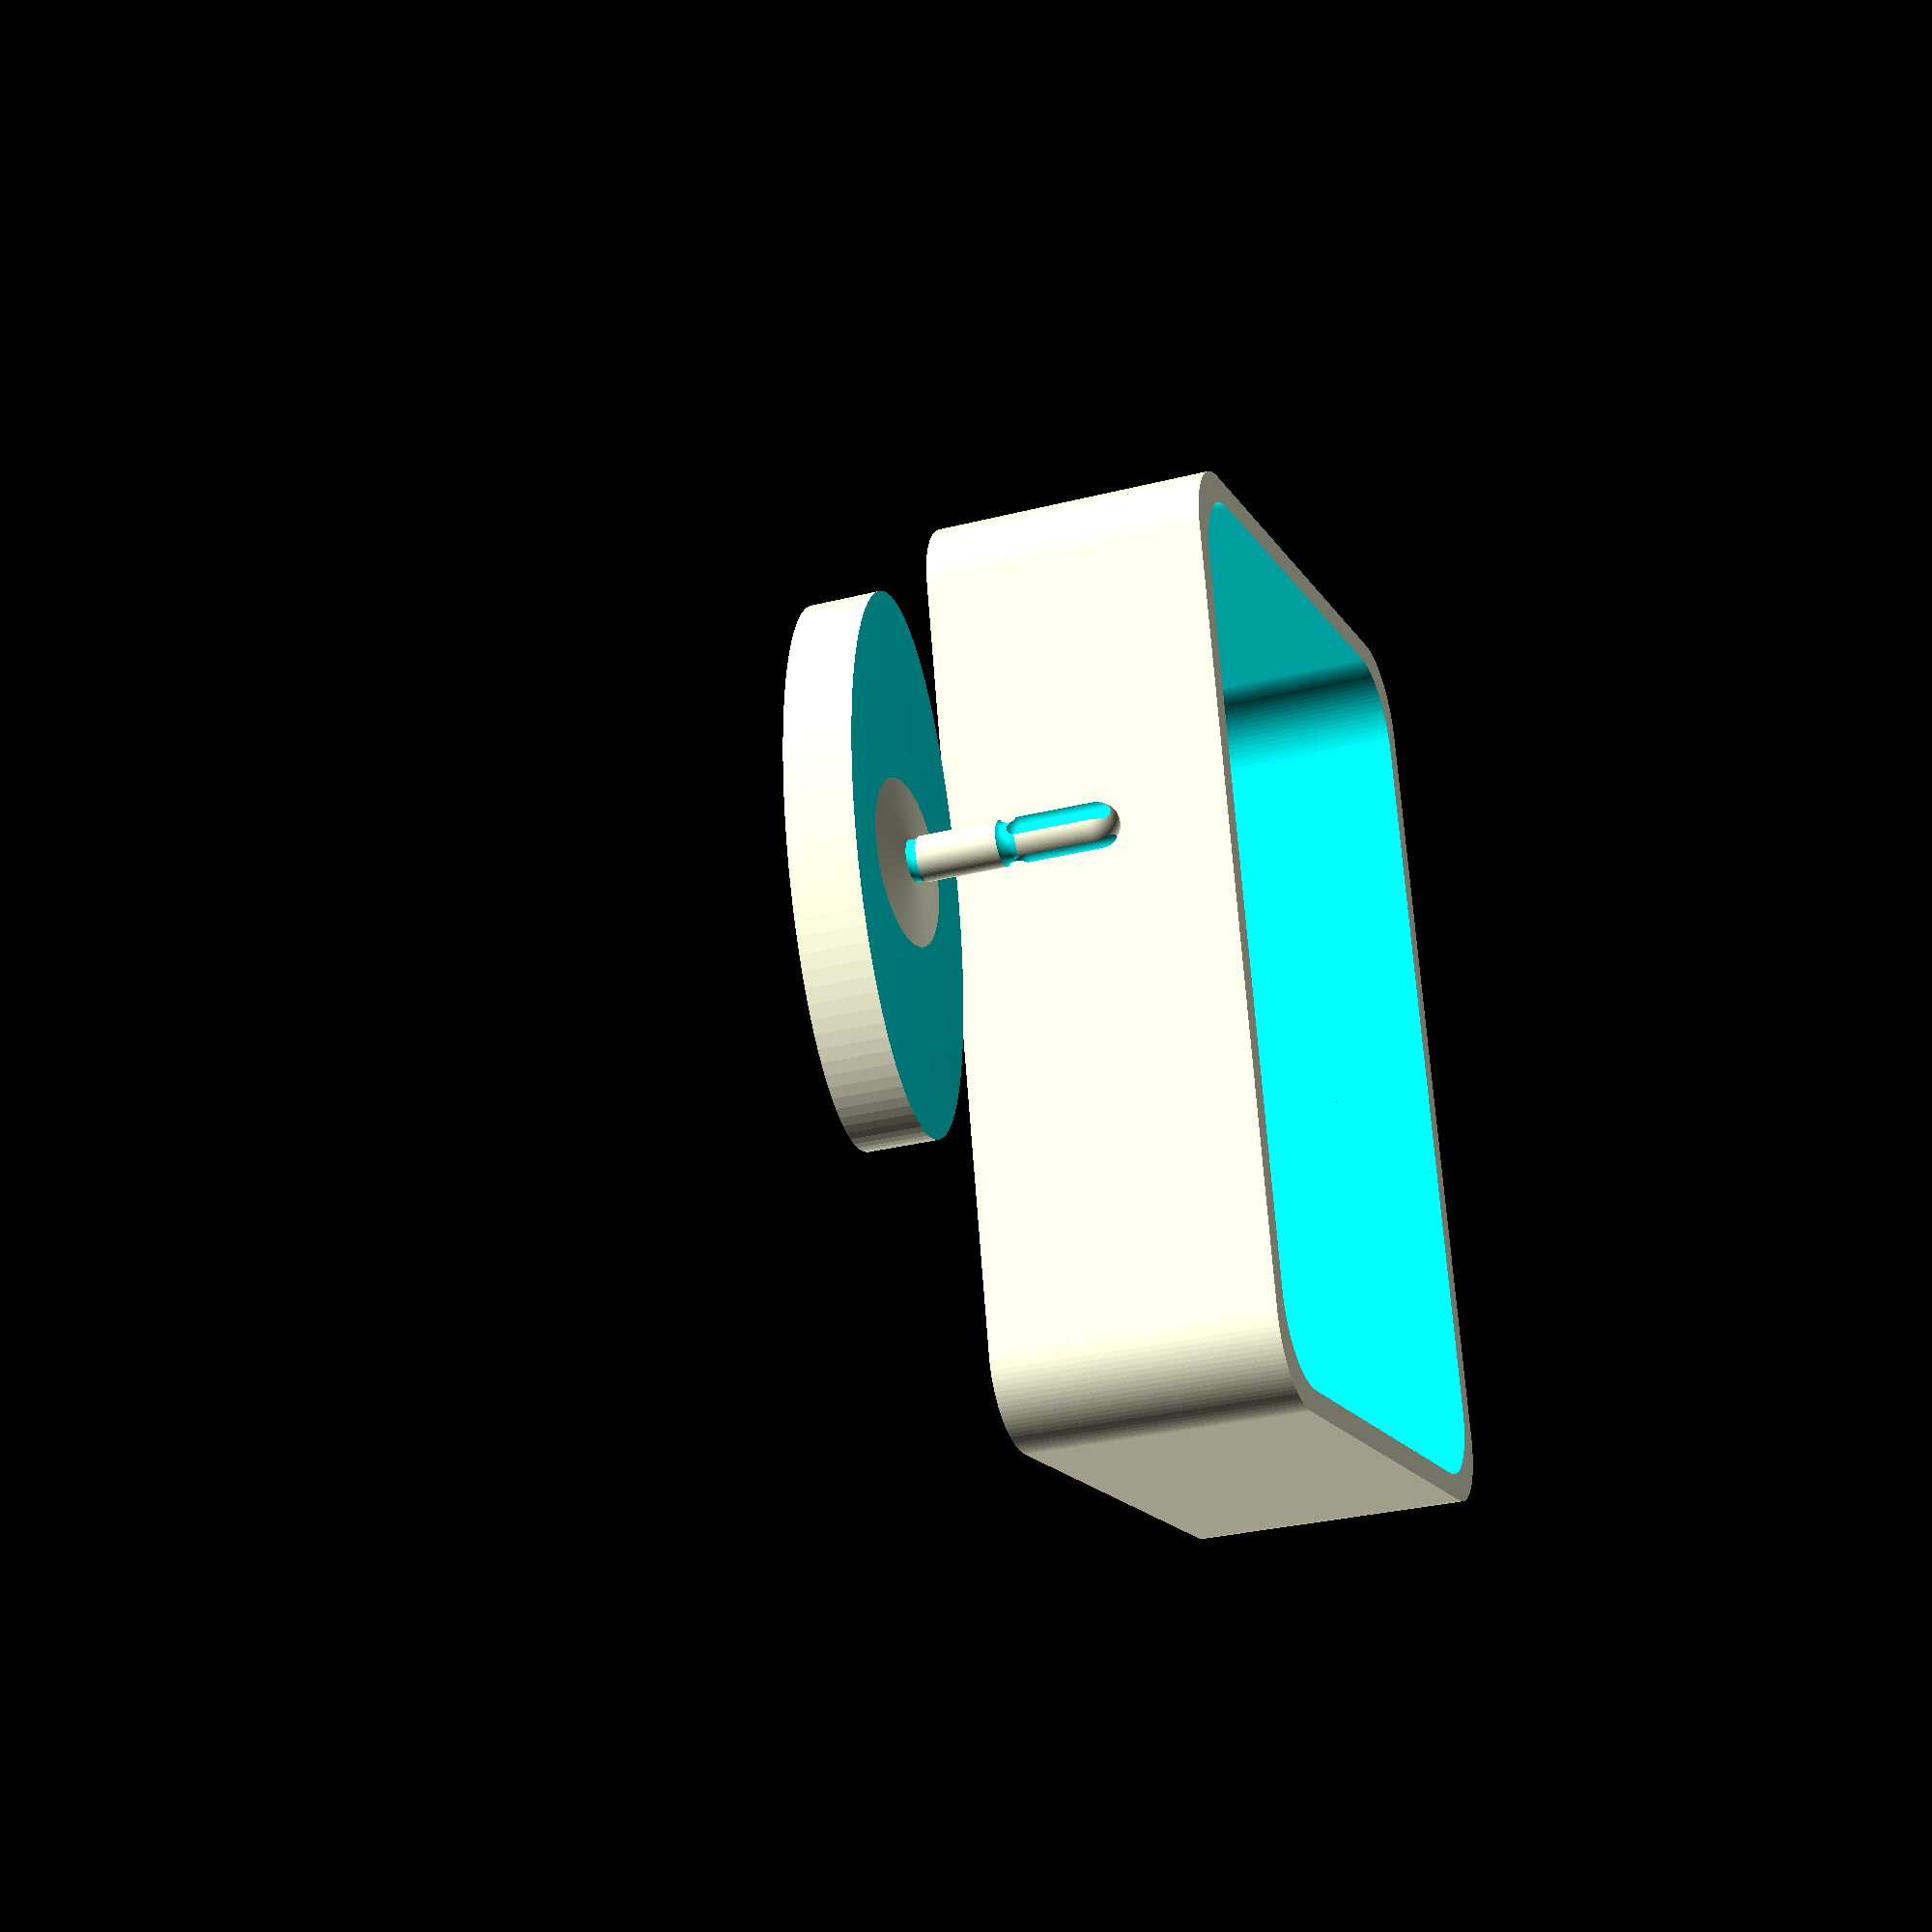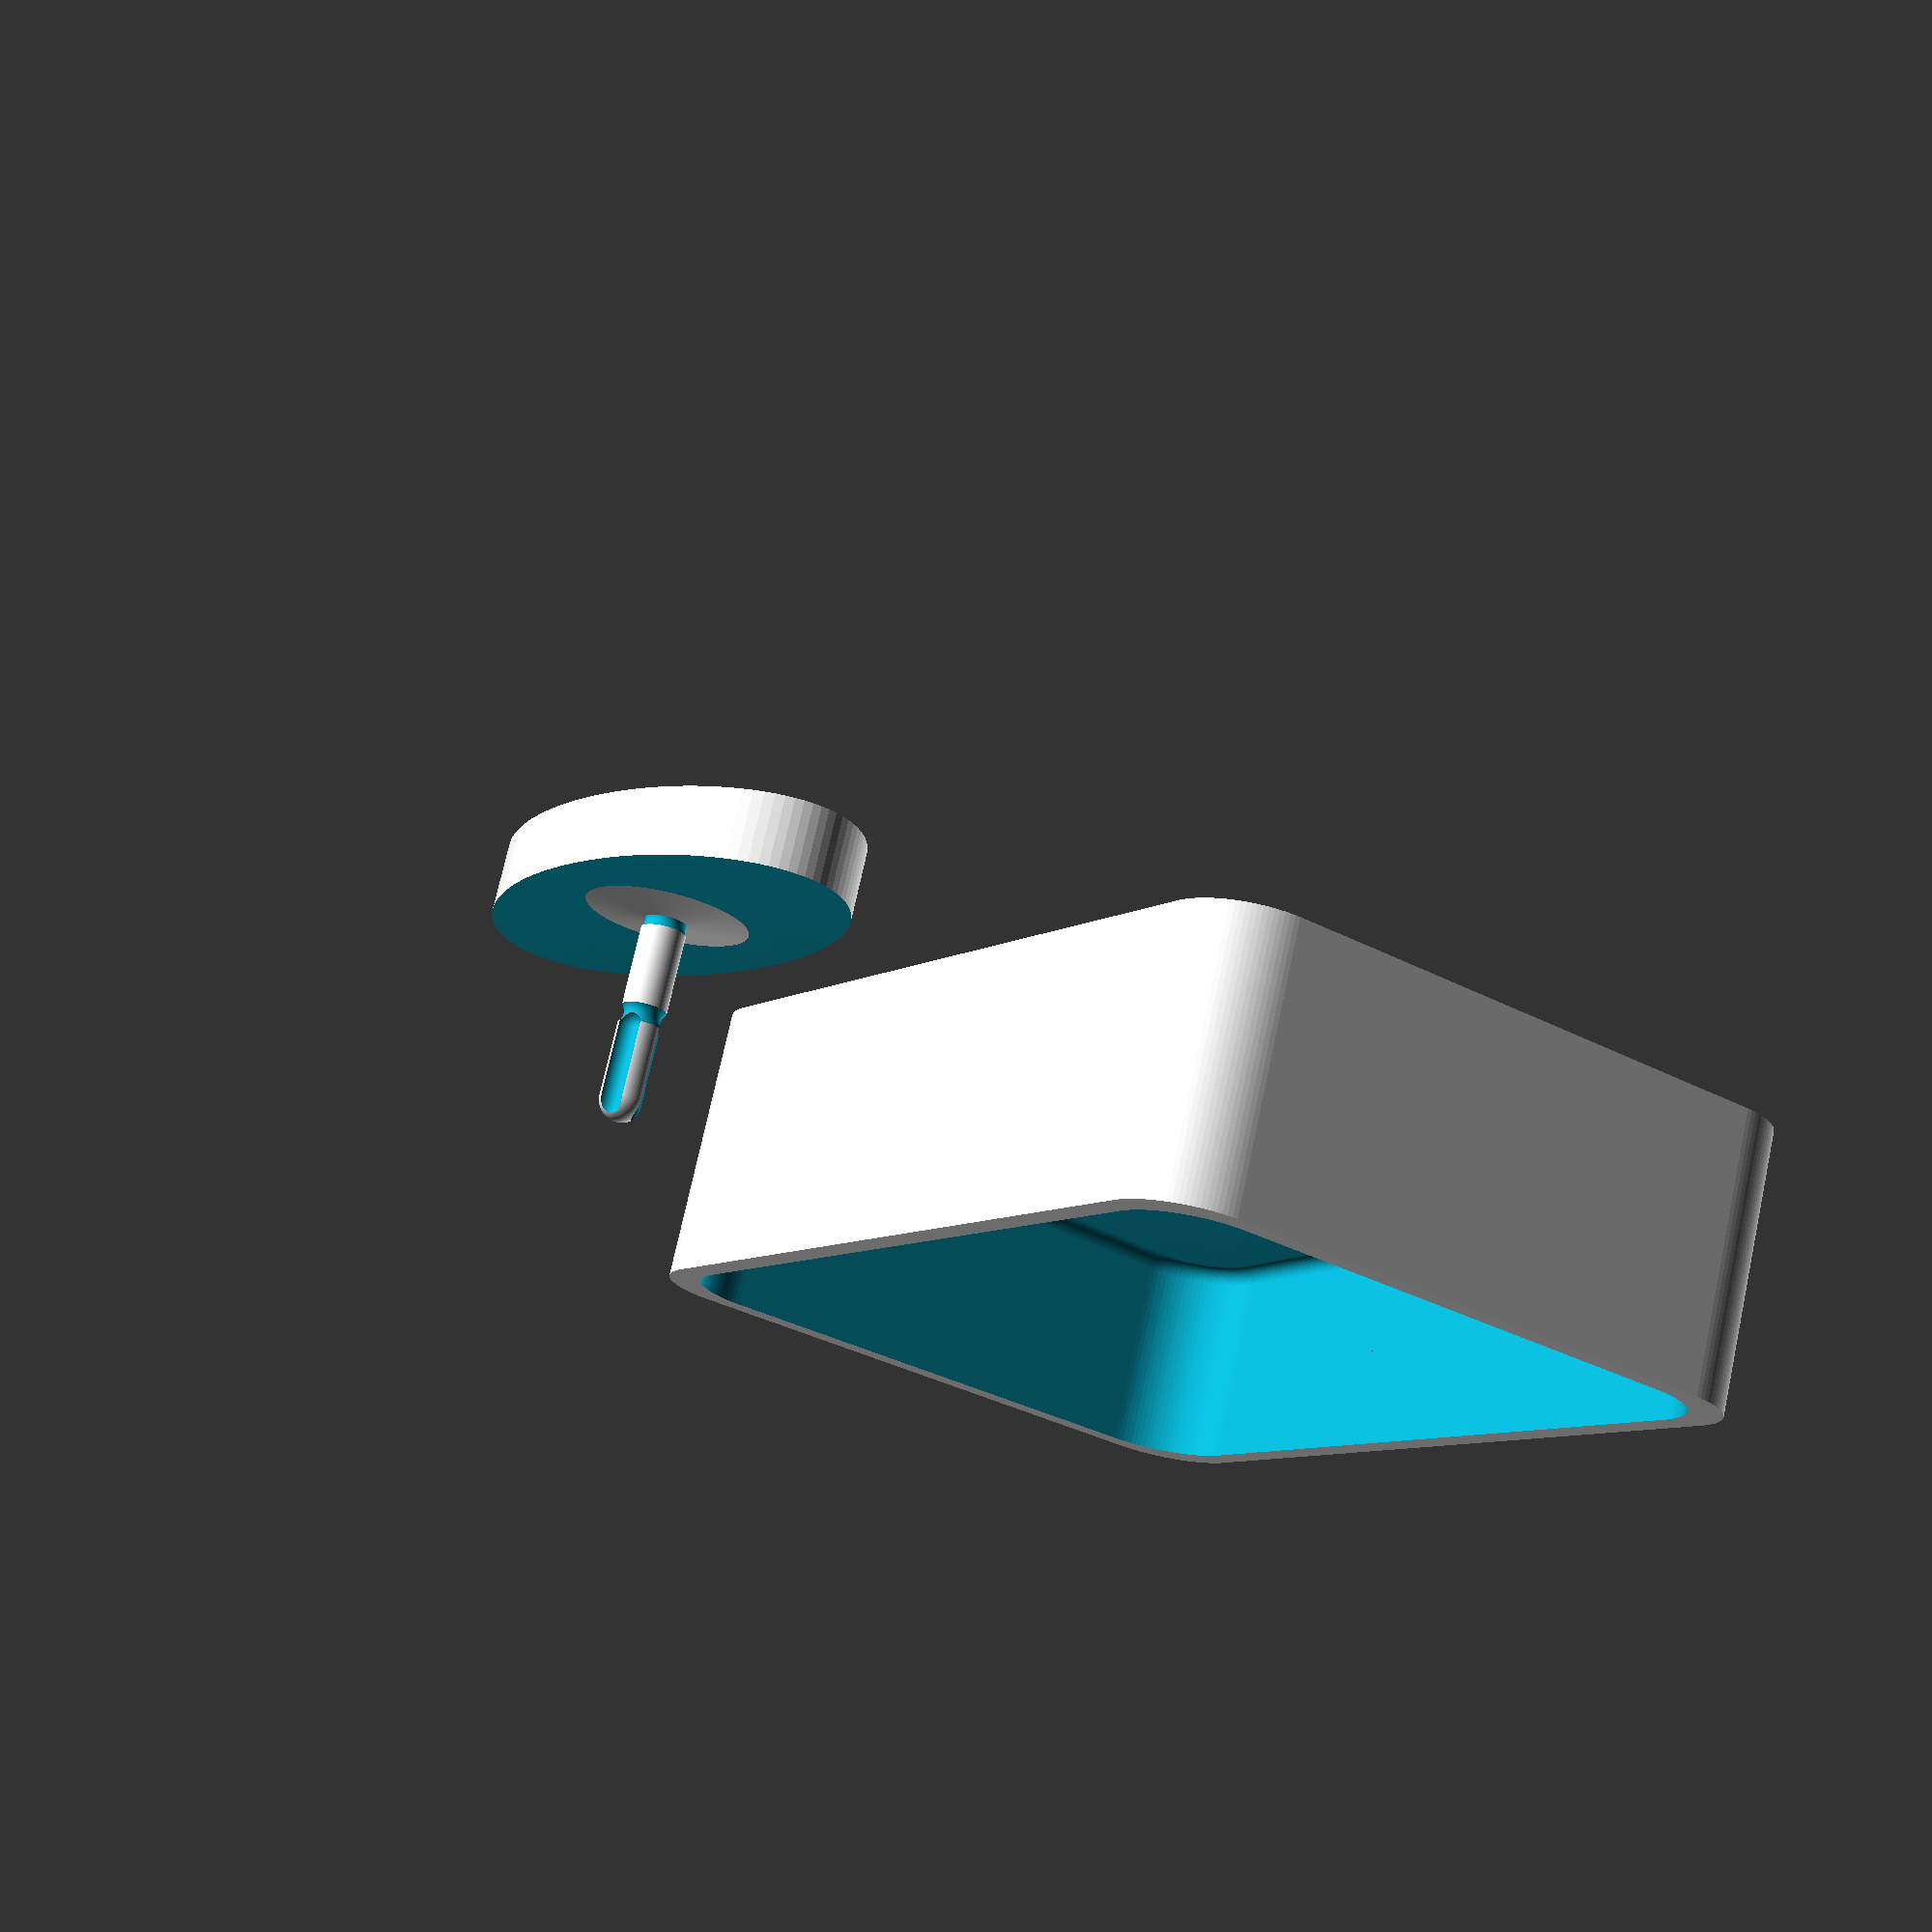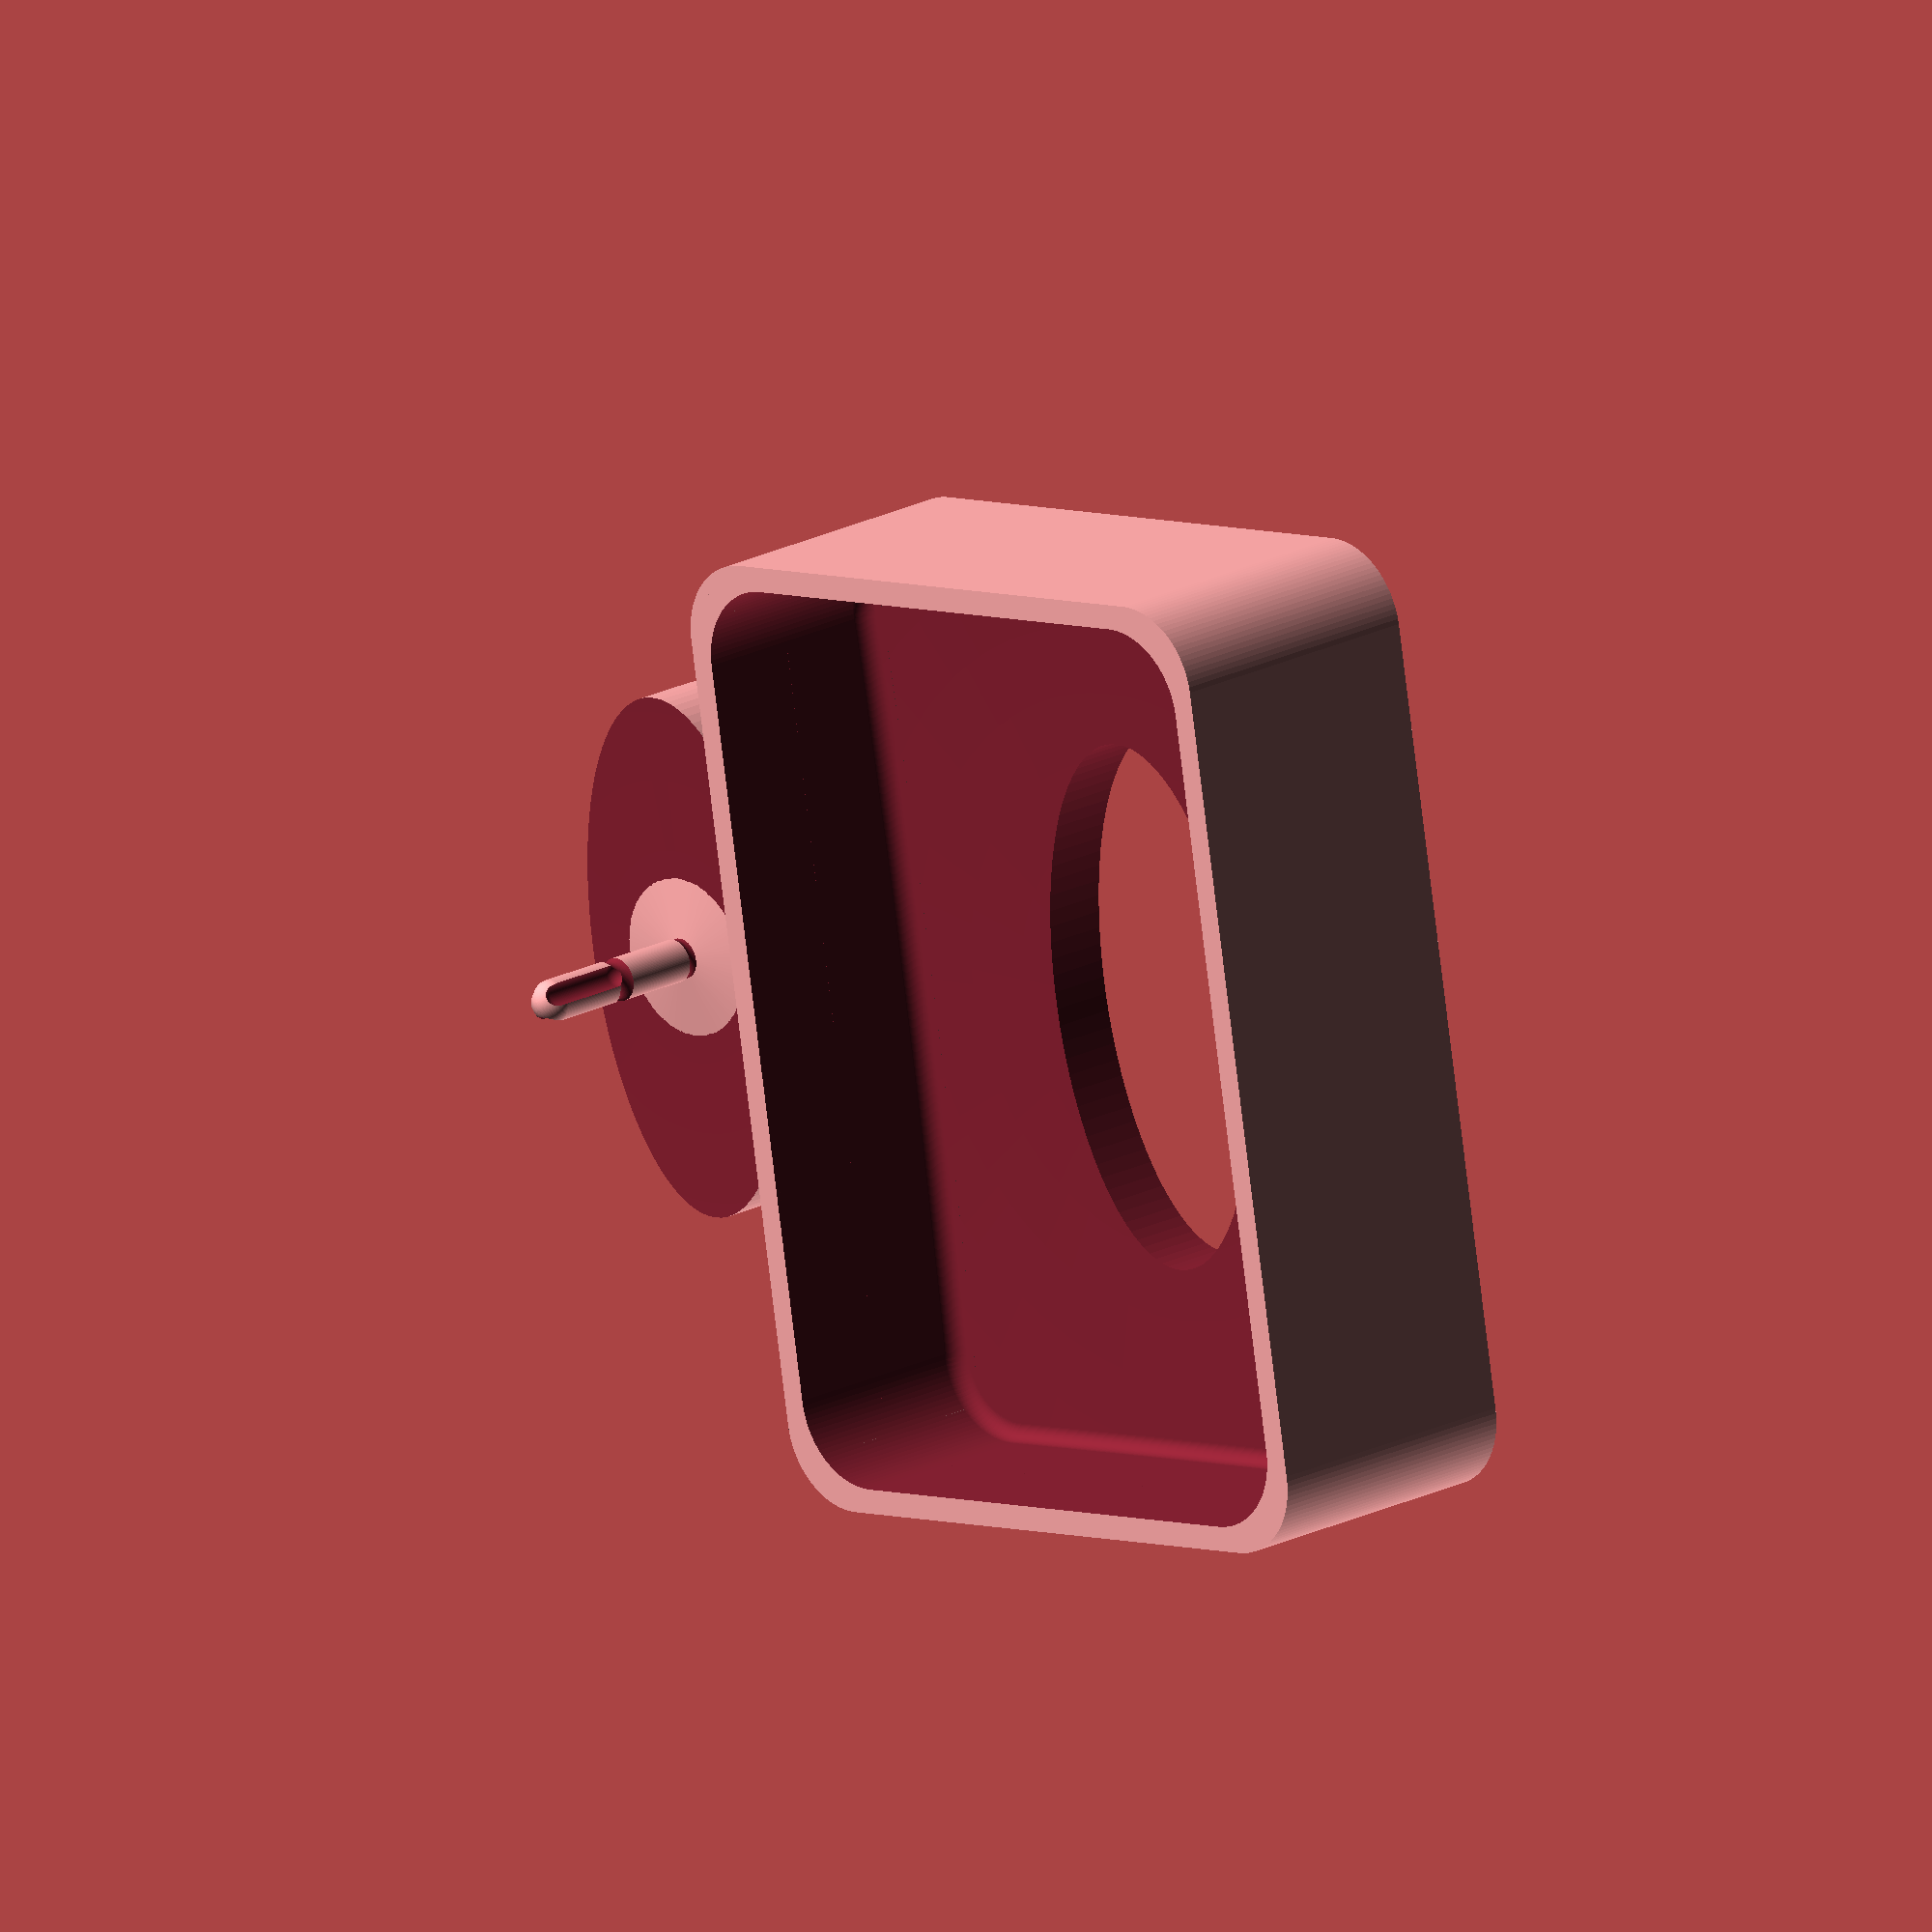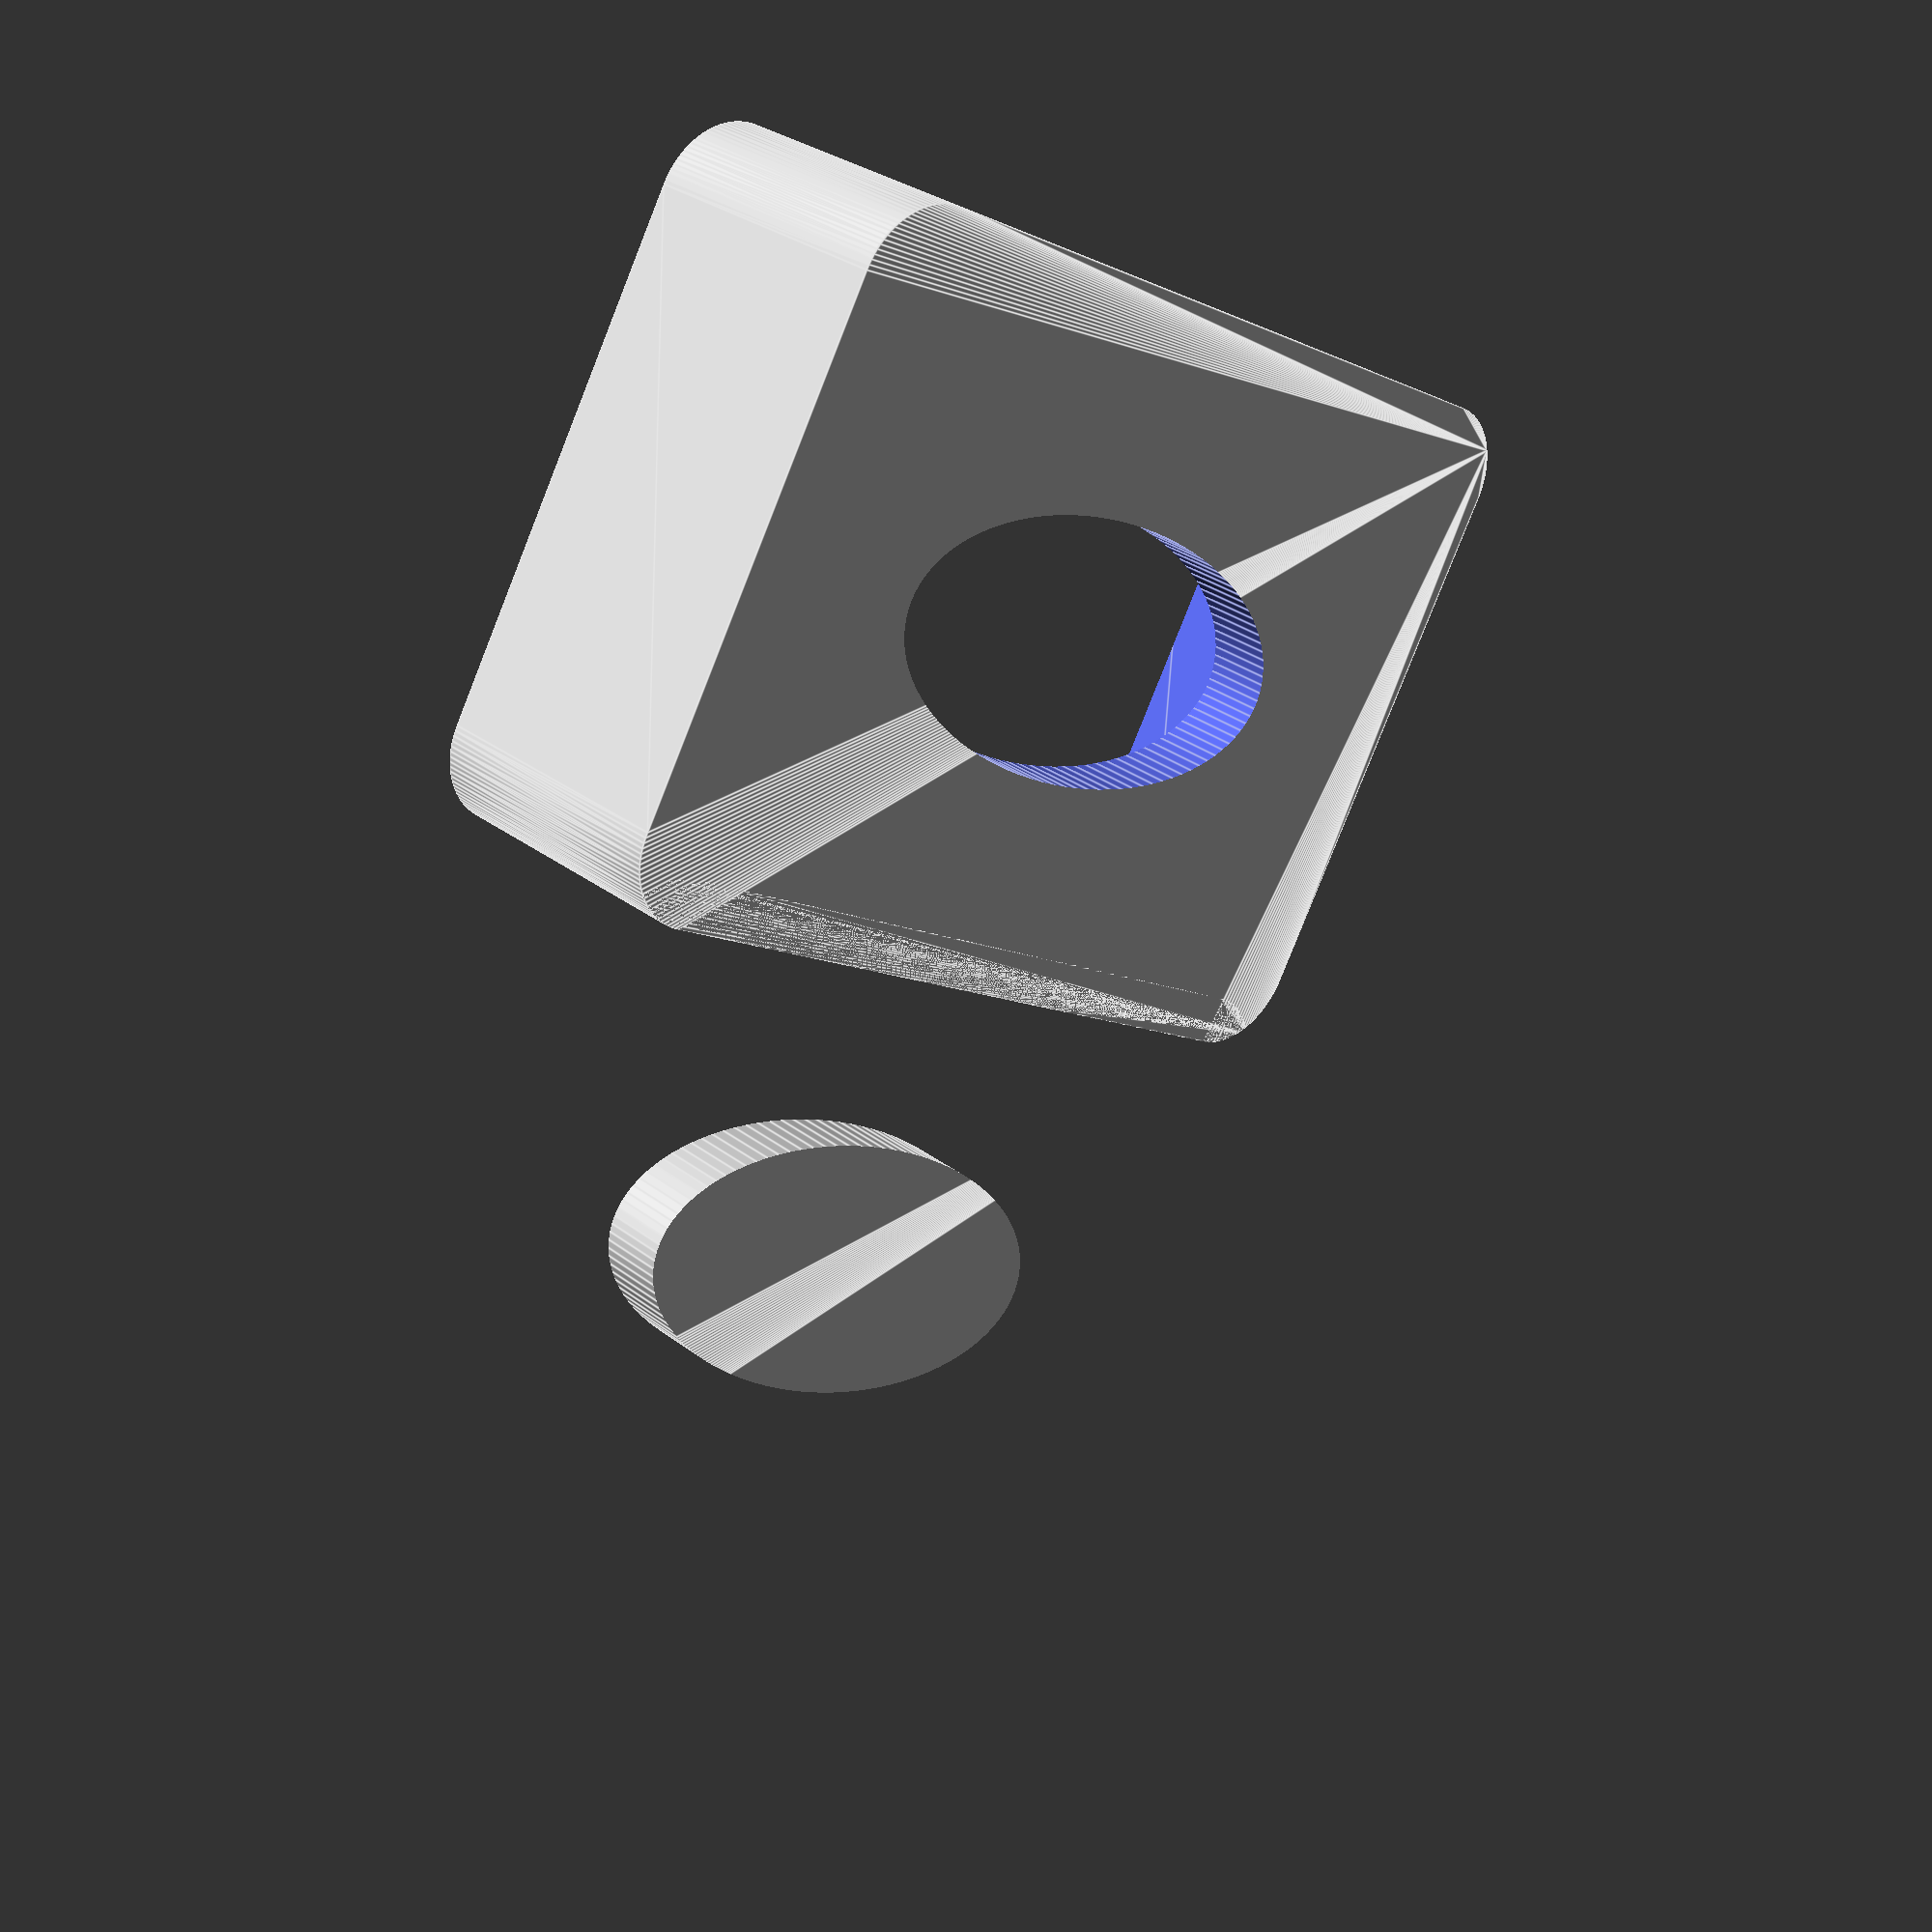
<openscad>
/*----------------------------------------------------------------------------*/
/*-------                           SETTINGS                          --------*/
/*----------------------------------------------------------------------------*/

// Height of stoma without balloon
Stoma_Height = 25; // [15:1:50]

// Diameter of stoma
Stoma_Diameter = 5; // [2:1:10]

// Length of the complete training dummy
Dummy_Length = 110.5; // [50:0.1:200]

// Width of the complete training dummy
Dummy_Width = 80; // [50:0.1:200]



/////////////

/* [Hidden] */

$fn = 99;

// Longer side of mold always length
Mold_Length = Dummy_Length > Dummy_Width ? Dummy_Length : Dummy_Width;
Mold_Width = Dummy_Length > Dummy_Width ? Dummy_Width : Dummy_Length;

// Size of the mold
Mold_Size = [Mold_Length, Mold_Width, Stoma_Height];

// Radius of the rounded edges of the training dummy
Dummy_Outer_Radius = 10;

// Thickness of the outer shell
Shell_Thickness = 3;

// Radius of stoma
Stoma_Radius = Stoma_Diameter/2;

// Tolerance
tolerance = 0.18;

// Get assembled STL
assembled = false;



// TODO rounded edge for better build plate removal
// TODO pin tampering cuts are not parameterized
// TODO animation von parameteranpassung und zusammensetzen


//// Create model

obj_translate = (assembled == true) ? [0, 0, 0] : [0, -Mold_Width, 0];
make_case(Mold_Size, Shell_Thickness, Dummy_Outer_Radius);
translate(obj_translate)
make_pin(Mold_Size, Shell_Thickness, Dummy_Outer_Radius, Stoma_Height, Stoma_Diameter);


//// Modules

module make_pin(inner_size, thickness, shell_fillet_radius, stoma_height, stoma_diameter) {
    union() {
        // Negative of the case hole
        intersection() {
            make_case(inner_size, thickness, shell_fillet_radius, hole=false);
            scale([2,1,1])
            cylinder(inner_size[2]*4, r=inner_size[1]/5, center=true);
        }
        make_inner_shape(stoma_height, stoma_diameter);
        translate([0,0,8])
        cylinder(h = 1, r1 = 10, r2=0);
    }
}

module make_inner_shape(stoma_height, stoma_diameter) {
    shrinkage = -0.05; // Shrinkage factor of inner tunnel
    tightness = 0.55; // Controls the tightness of the upper 3 canals
    
    pin_height = stoma_height+8; // Stoma height + ground_plate height
    shaft_radius = Stoma_Diameter/2*(1-shrinkage); // Shrink inner tunnel according to stoma diameter
    canal_radius = shaft_radius*tightness; // Radius of the 3 canals which tighten the upper half
    
    difference() {
        // Pin
        translate([0,0,pin_height/2])
        rounded_cylinder(pin_height, shaft_radius);
        // Tapering bottom
        translate([0,0,9.2])
        torus(shaft_radius*1.4, 1.3);
        // Tapering middle
        middle = 8+stoma_height/2;
        translate([0,0,middle])
        torus(shaft_radius*1.4, 1.5);
        // Narrowing top
        upper_third = 8+(stoma_height/4)*3;
        for (i = [1:3]) {
            angle = (360/3)*i;
            x = shaft_radius*cos(angle);
            y = shaft_radius*sin(angle);
            translate([x,y,upper_third])
            rounded_cylinder(stoma_height/2, canal_radius);
        }
    }
}

module make_case(inner_size, thickness, shell_fillet_radius, hole=true) {
    // Outer dimensions
    length = inner_size[0]+2*thickness;
    width = inner_size[1]+2*thickness;
    height = inner_size[2]+8+2; // 8=ground plate 2=overflow protection
    
    difference() {
        rounded_cube([length, width, height], r = shell_fillet_radius);
        translate([0,0,8])
        make_case_pocket(inner_size, shell_fillet_radius);
        if (hole) {
            scale([2,1,1])
            cylinder(20, r=(inner_size[1]/5)+tolerance, center=true);
        }
    }
}

module make_case_pocket(size, shell_fillet_radius) {
    // Outer rounding radius
    orr = 2;
    // Because of the minkowski, we will add orr*2 in every direction, this is why we have to substract it from the cube to get the right dimensions
    corrected_size = [size[0]-2*orr,size[1]-2*orr, size[2]];
    
    translate([0,0,size[2]/2+orr])
    union() {
        minkowski() {
            intersection() {
                rounded_cube(corrected_size, r = shell_fillet_radius-orr, center = true);
                scale([0.1*size[0], 0.1*size[0], 1])
                sphere(size[2]/2); // Half of stoma height
            }
            sphere(2);
        }
        rounded_cube(size, r = shell_fillet_radius, center = false);
    }
}

//// HELPER MODULES

// Makes a cube with rounded corner
// NOTE: This is not completely safe, will generate wrong stuf if radius is smaller equal than half of a side
module rounded_cube(size, r = 5, center = false) {
    l = size[0]-r*2; b = size[1]-r*2; h = size[2]/2;
    
    obj_translate = (center == true) ?
        [0,0,0] : [0,0,h];
    translate(v = obj_translate)
    minkowski() {
        cylinder(r = r, h, center = true);
        cube([l,b,h], center = true);
    }
}

// Makes a cylinder which has a rounded top and bottom
module rounded_cylinder (h, r) {
    h = h-r*2;
    hull () {
        translate([0,0,-h/2])
        sphere(r);
        translate([0,0,h/2])
        sphere(r);
    }
}

// Makes a torus
module torus (r1, r2) {
    rotate_extrude(convexity = 10)
    translate([r1, 0, 0])
    circle(r = r2);
}
</openscad>
<views>
elev=29.0 azim=77.6 roll=291.0 proj=p view=wireframe
elev=286.9 azim=123.4 roll=12.3 proj=p view=solid
elev=160.5 azim=260.2 roll=134.6 proj=o view=wireframe
elev=330.2 azim=330.3 roll=138.1 proj=p view=edges
</views>
